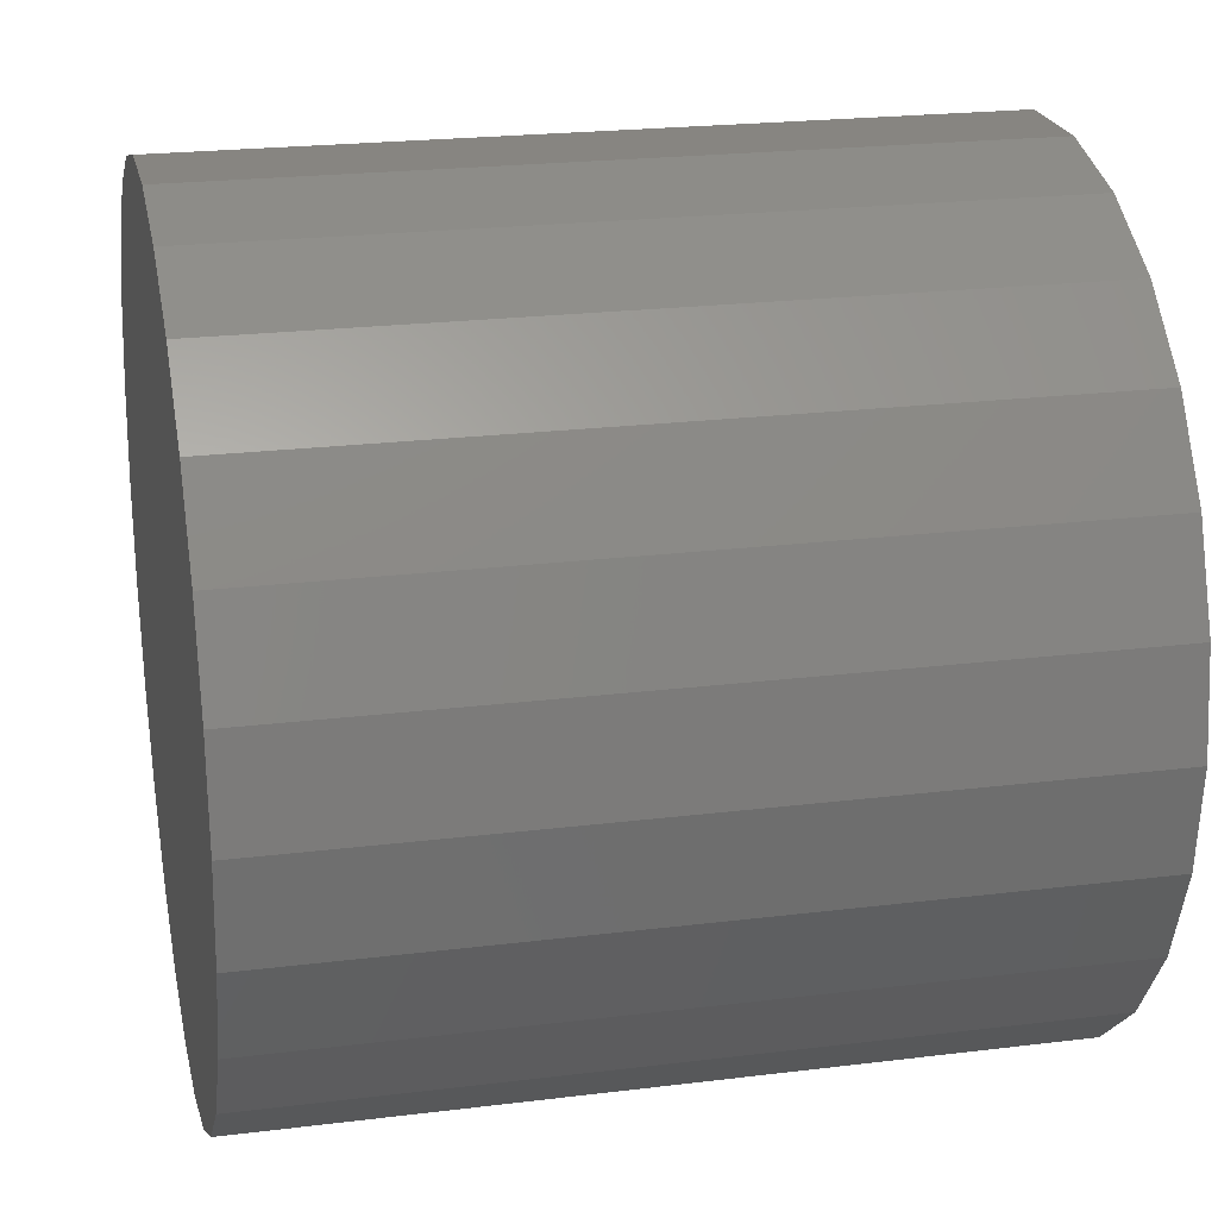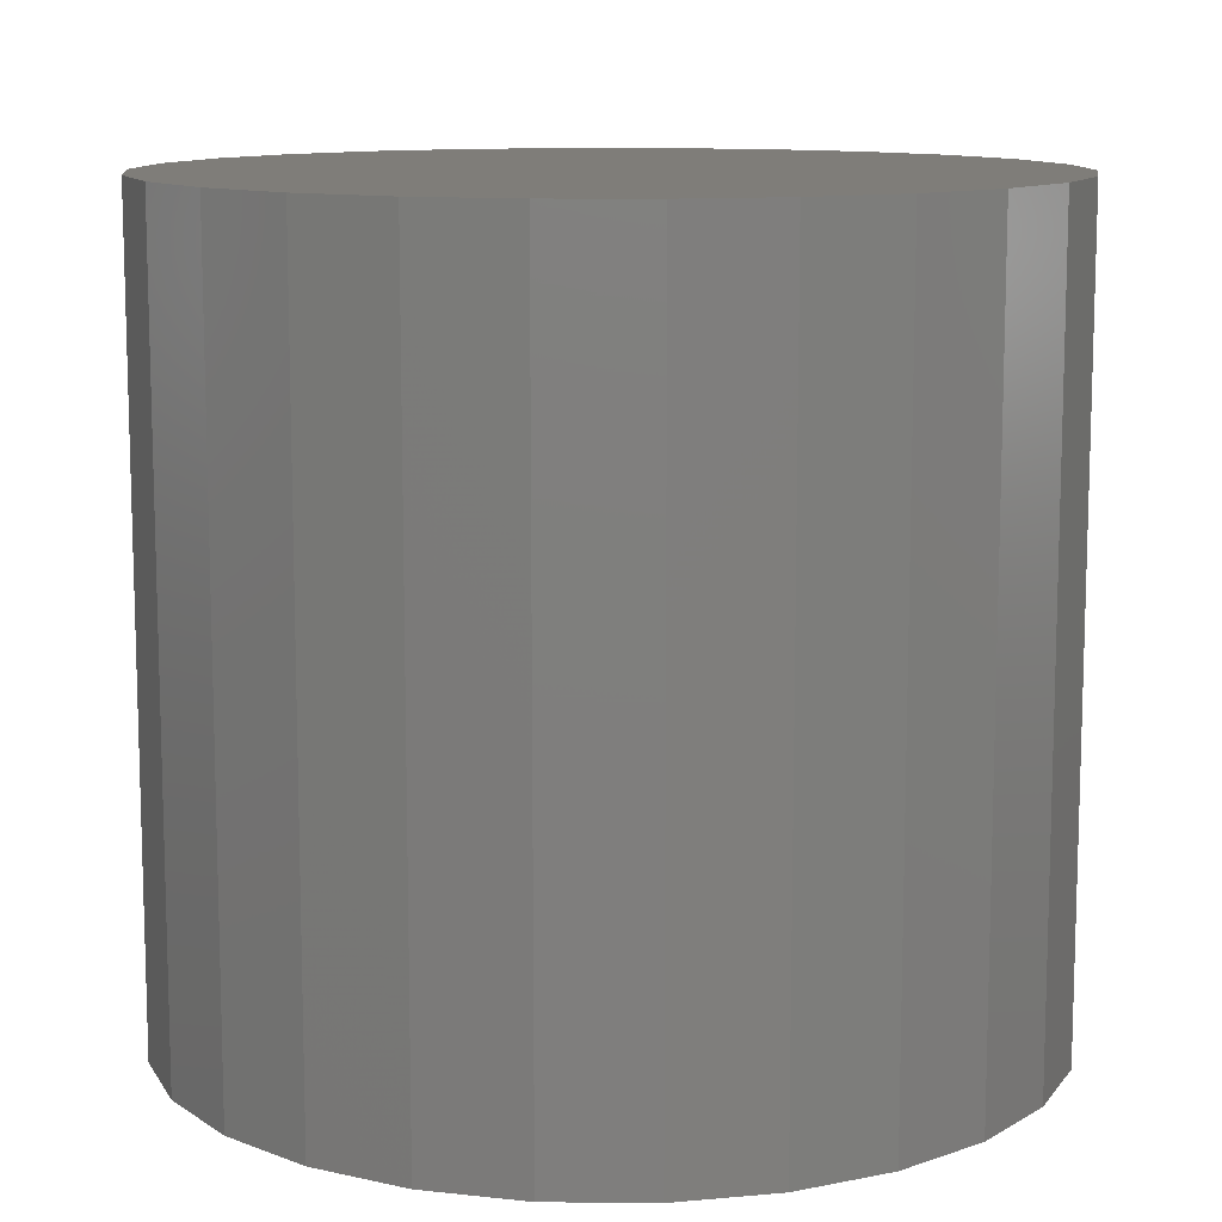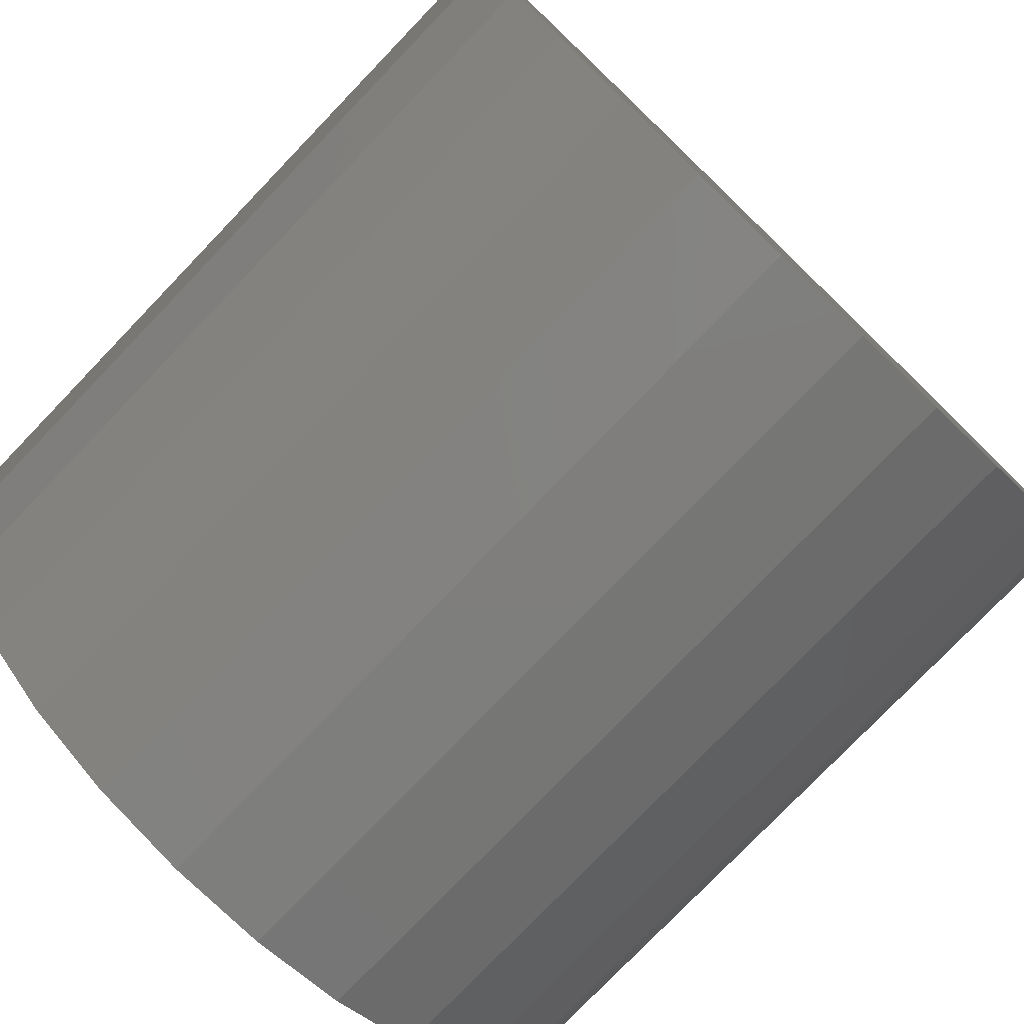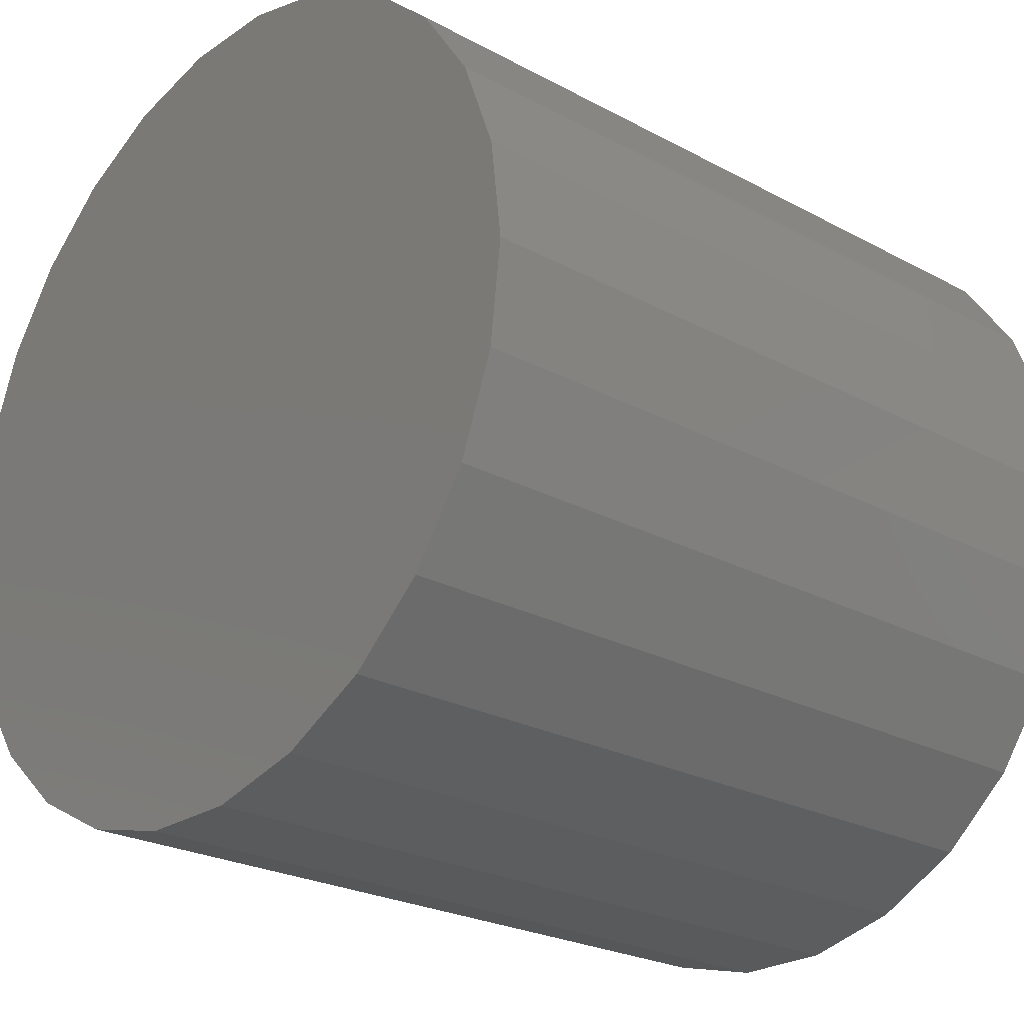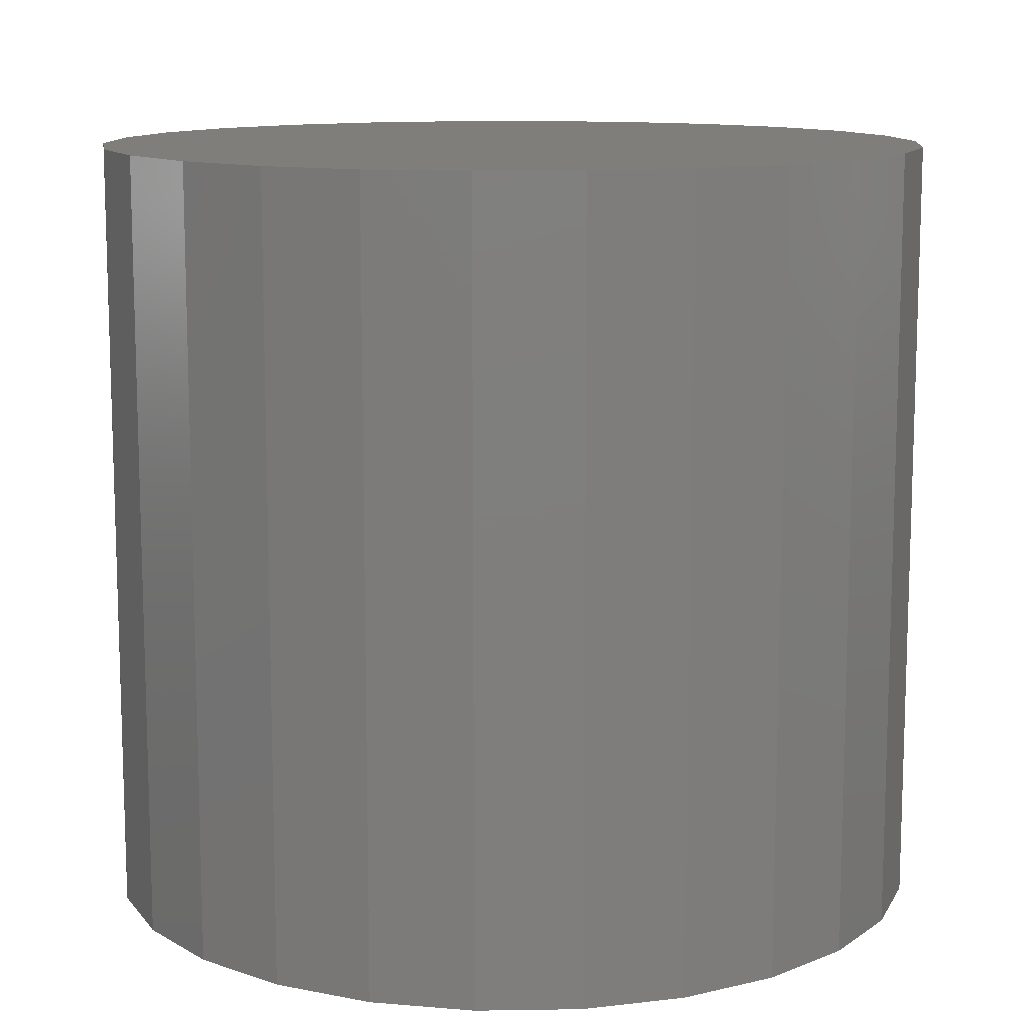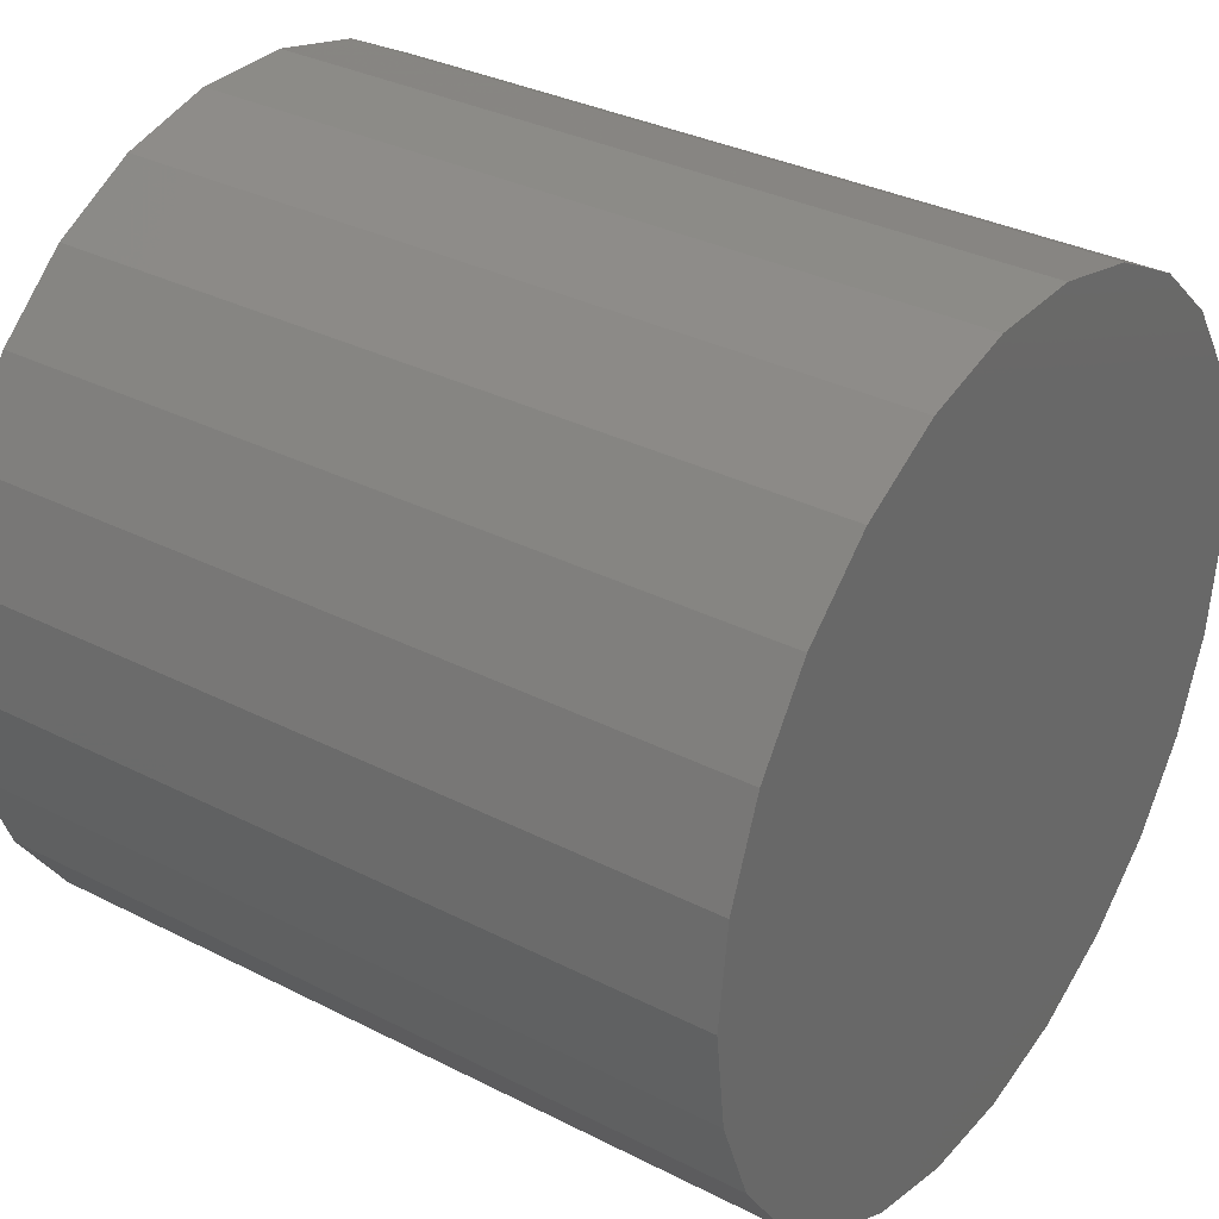
<metadata>
{"format":"stl","ext":"stl","renderer":"f3d","projection":"perspective","resolution":1024,"background":"white","views":[{"elev":22.1,"azim":-102.2,"up":"+Y"},{"elev":11.1,"azim":-137.2,"up":"+Z"},{"elev":-78.1,"azim":-43.9,"up":"+Y"},{"elev":-24.1,"azim":-131.9,"up":"+Y"},{"elev":11.6,"azim":67.1,"up":"+Z"},{"elev":33.2,"azim":-55.0,"up":"+Y"}]}
</metadata>
<code>
# stl→obj: 52 verts, 100 faces
v 0.03398 0.008376 0
v 0.035 0 0.065
v 0.035 0 0
v 0.03398 0.008376 0.065
v 0.03099 0.01627 0
v 0.03099 0.01627 0.065
v 0.0262 0.02321 0
v 0.0262 0.02321 0.065
v 0.01988 0.0288 0
v 0.01988 0.0288 0.065
v 0.01241 0.03273 0
v 0.01241 0.03273 0.065
v 0.004219 0.03474 0
v 0.004219 0.03474 0.065
v -0.004219 0.03474 0
v -0.004219 0.03474 0.065
v -0.01241 0.03273 0
v -0.01241 0.03273 0.065
v -0.01988 0.0288 0
v -0.01988 0.0288 0.065
v -0.0262 0.02321 0
v -0.0262 0.02321 0.065
v -0.03099 0.01627 0
v -0.03099 0.01627 0.065
v -0.03398 0.008376 0
v -0.03398 0.008376 0.065
v -0.035 3.537e-17 0
v -0.035 3.537e-17 0.065
v -0.03398 -0.008376 0
v -0.03398 -0.008376 0.065
v -0.03099 -0.01627 0
v -0.03099 -0.01627 0.065
v -0.0262 -0.02321 0
v -0.0262 -0.02321 0.065
v -0.01988 -0.0288 0.065
v -0.01988 -0.0288 0
v -0.01241 -0.03273 0
v -0.01241 -0.03273 0.065
v -0.004219 -0.03474 0
v -0.004219 -0.03474 0.065
v 0.004219 -0.03474 0.065
v 0.004219 -0.03474 0
v 0.01241 -0.03273 0
v 0.01241 -0.03273 0.065
v 0.01988 -0.0288 0
v 0.01988 -0.0288 0.065
v 0.0262 -0.02321 0
v 0.0262 -0.02321 0.065
v 0.03099 -0.01627 0
v 0.03099 -0.01627 0.065
v 0.03398 -0.008376 0
v 0.03398 -0.008376 0.065
f 1 2 3
f 1 4 2
f 5 6 4
f 5 4 1
f 7 8 6
f 7 6 5
f 9 10 8
f 9 8 7
f 11 12 10
f 11 10 9
f 13 14 12
f 13 12 11
f 15 16 14
f 15 14 13
f 17 18 16
f 17 16 15
f 19 20 18
f 19 18 17
f 21 22 20
f 21 20 19
f 23 22 21
f 23 24 22
f 25 24 23
f 25 26 24
f 27 26 25
f 27 28 26
f 29 30 28
f 29 28 27
f 31 32 30
f 31 30 29
f 33 34 32
f 33 35 34
f 33 32 31
f 36 35 33
f 37 38 35
f 37 35 36
f 39 40 38
f 39 41 40
f 39 38 37
f 42 41 39
f 43 44 41
f 43 41 42
f 45 46 44
f 45 44 43
f 47 48 46
f 47 46 45
f 49 50 48
f 49 48 47
f 51 52 50
f 51 50 49
f 3 2 52
f 3 52 51
f 7 1 3
f 7 5 1
f 7 11 9
f 7 13 11
f 7 15 13
f 7 17 15
f 7 19 17
f 7 21 19
f 7 23 21
f 7 25 23
f 7 27 25
f 7 29 27
f 7 31 29
f 7 33 31
f 7 36 33
f 7 37 36
f 7 39 37
f 7 42 39
f 7 43 42
f 7 45 43
f 7 47 45
f 7 49 47
f 7 51 49
f 7 3 51
f 8 2 4
f 8 4 6
f 8 10 12
f 8 12 14
f 8 14 16
f 8 16 18
f 8 18 20
f 8 20 22
f 8 22 24
f 8 24 26
f 8 26 28
f 8 28 30
f 8 30 32
f 8 32 34
f 8 34 35
f 8 35 38
f 8 38 40
f 8 40 41
f 8 41 44
f 8 44 46
f 8 46 48
f 8 48 50
f 8 50 52
f 8 52 2

</code>
